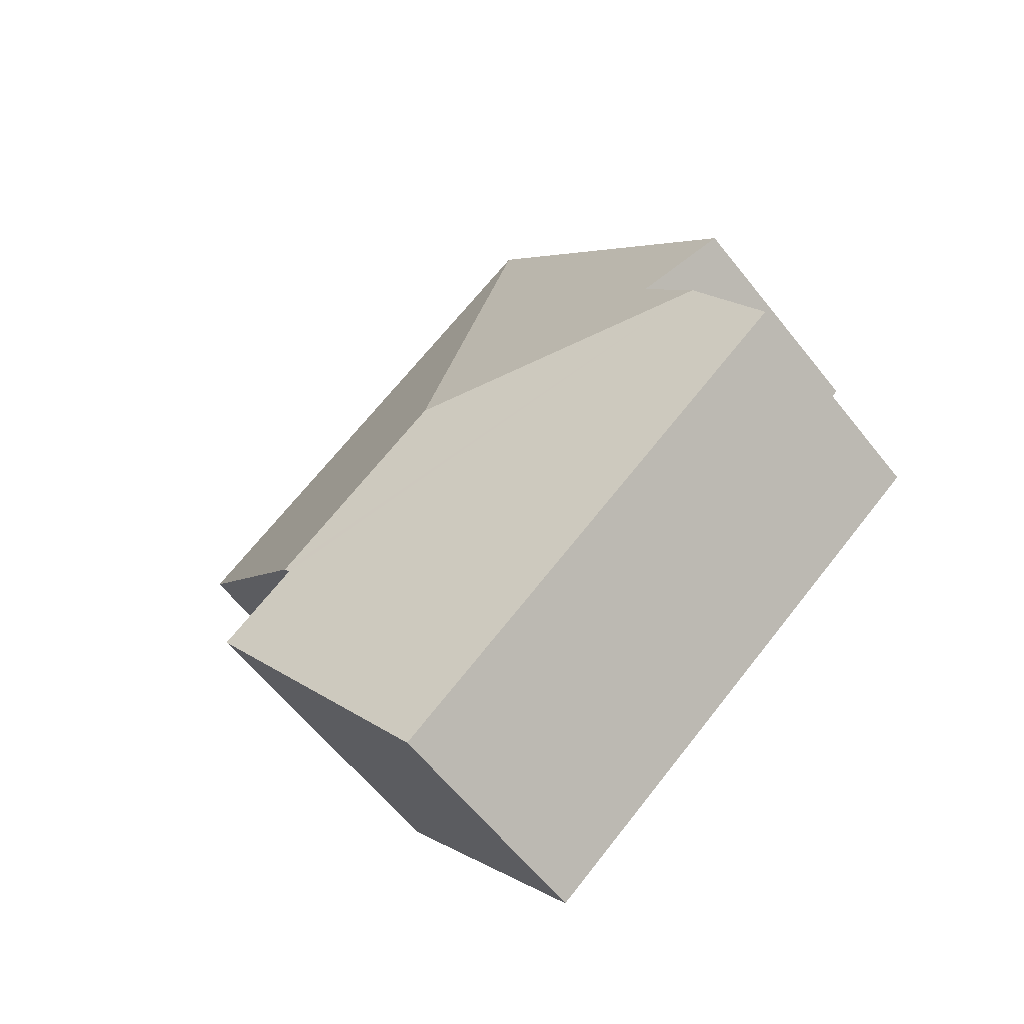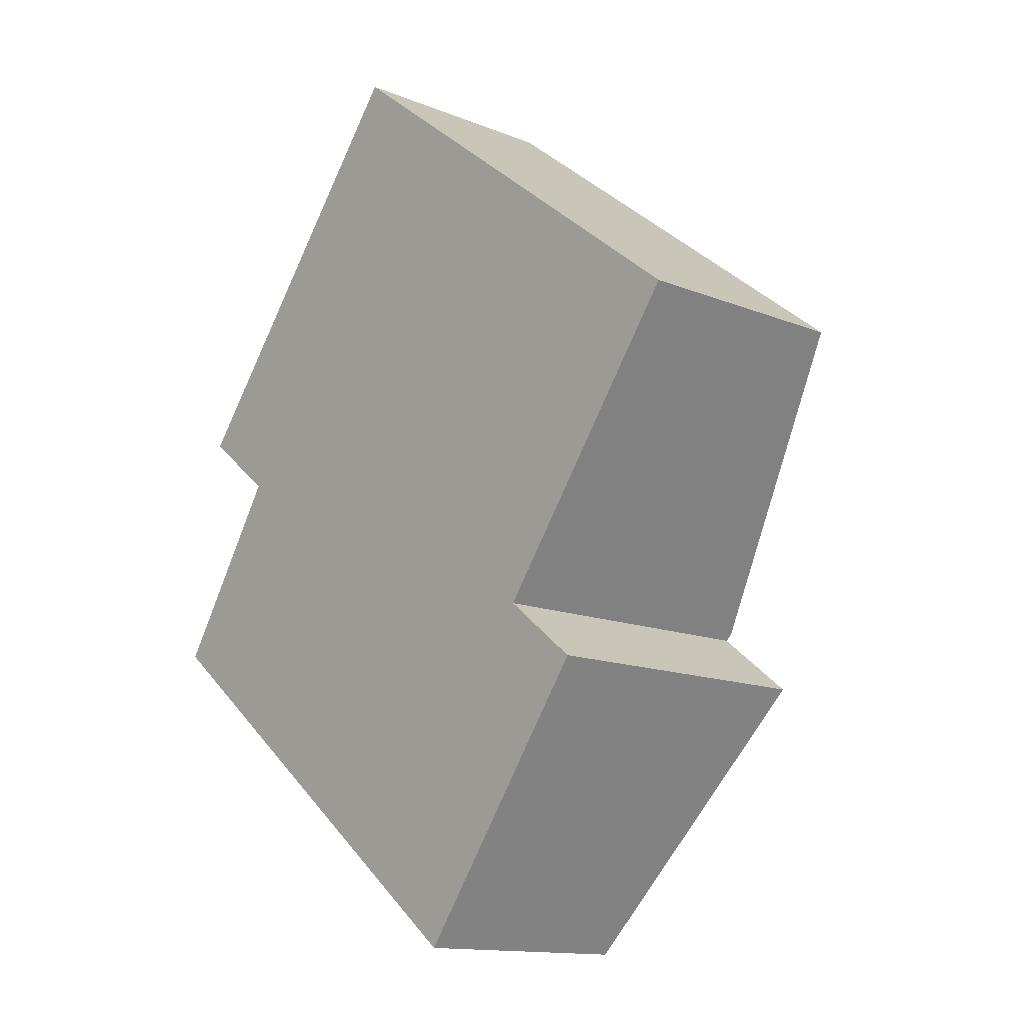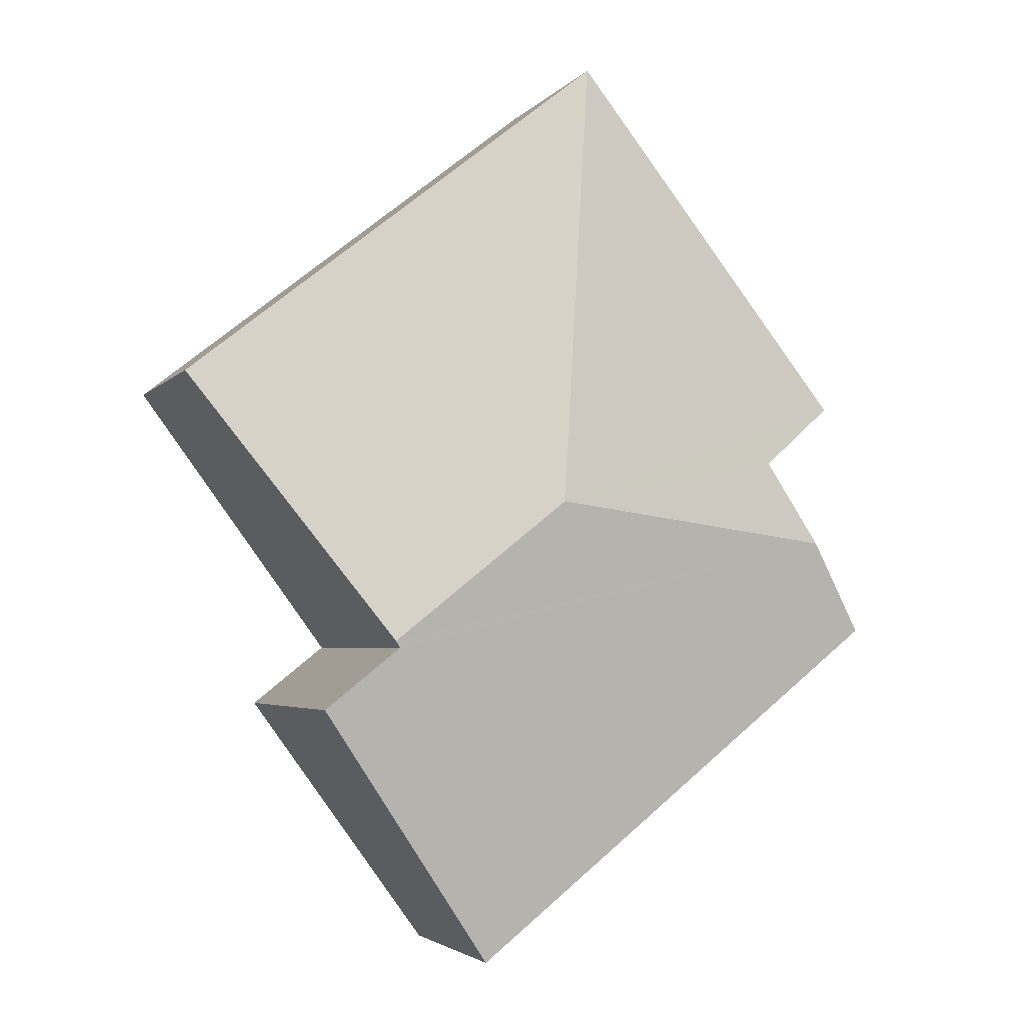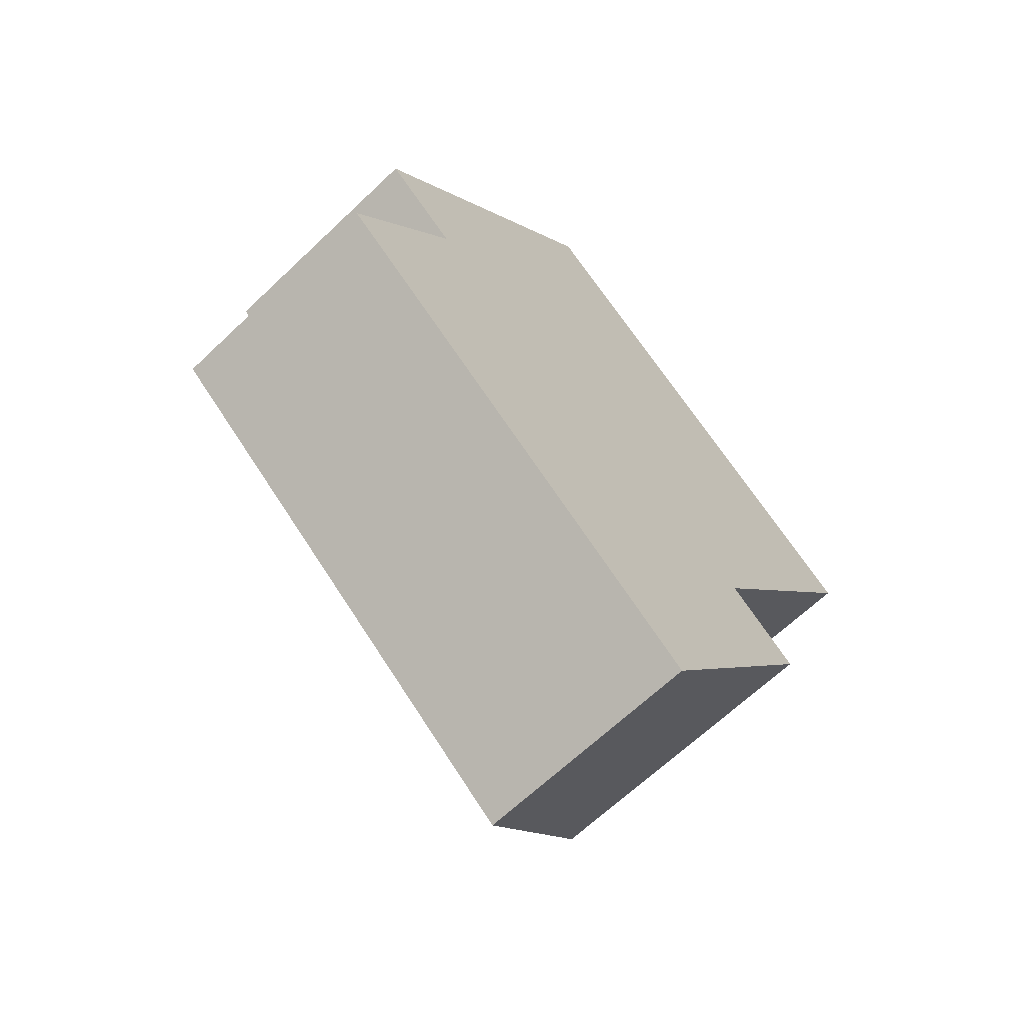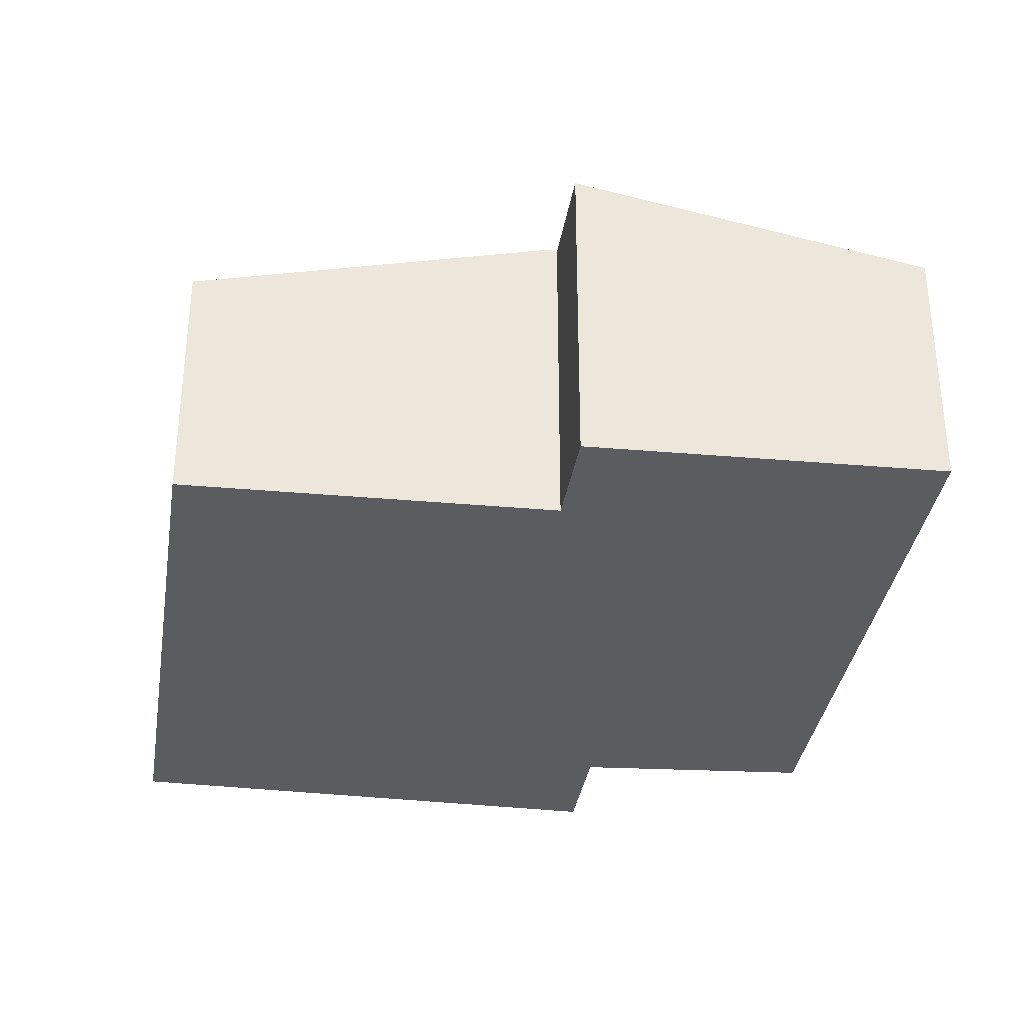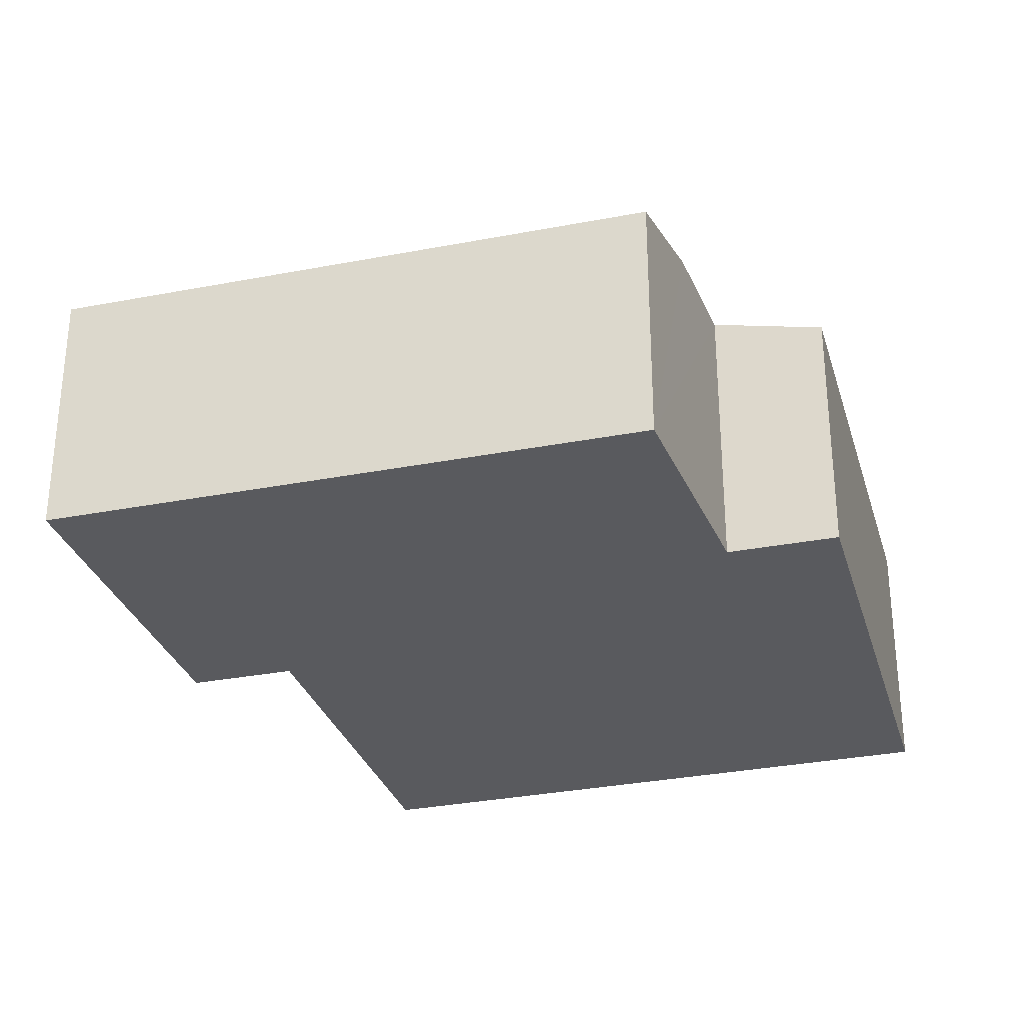
<metadata>
{"format":"obj","ext":"obj","renderer":"f3d","projection":"perspective","resolution":1024,"background":"white","views":[{"elev":-60.8,"azim":-141.8,"up":"+Z"},{"elev":-13.7,"azim":48.1,"up":"+Z"},{"elev":-3.5,"azim":160.3,"up":"+Z"},{"elev":-65.1,"azim":-46.2,"up":"+Z"},{"elev":-34.8,"azim":119.5,"up":"+Y"},{"elev":-31.7,"azim":-126.3,"up":"+Y"}]}
</metadata>
<code>
v  2.788 2.289 0.977
v  5.618 1.736 1.932
v  4.132 2.289 -0.091
v  2.378 1.738 4.49
v  0.456 1.923 0.706
v  4.096 2.276 -0.14
v  4.151 2.276 -0.184
v  4.669 2.276 -0.598
v  3.235 1.738 -2.569
v  0 1.738 1.064e-16
v  2.64 1.738 -2.097
v  0.87 1.907 1.348
v  0.273 1.738 1.824
v  4.669 3.662e-17 -0.598
v  3.235 1.573e-16 -2.569
v  5.618 -1.183e-16 1.932
v  4.132 5.572e-18 -0.091
v  4.096 8.573e-18 -0.14
v  2.64 1.284e-16 -2.097
v  0 0 0
v  0.87 -8.254e-17 1.348
v  0.273 -1.117e-16 1.824
v  0.456 -4.323e-17 0.706
v  2.378 -2.749e-16 4.49
v  4.151 1.127e-17 -0.184
g defaultobject
f 1 2 3
f 2 1 4
f 3 5 1
f 5 3 6
f 5 6 7
f 5 7 8
f 5 8 9
f 5 9 10
f 10 9 11
f 5 12 1
f 13 1 12
f 4 1 13
f 14 9 8
f 9 14 15
f 16 3 2
f 3 16 17
f 3 17 6
f 6 17 18
f 15 11 9
f 11 15 10
f 10 15 19
f 10 19 20
f 21 13 12
f 13 21 22
f 20 5 10
f 5 20 12
f 12 20 21
f 21 20 23
f 22 4 13
f 4 22 24
f 24 2 4
f 2 24 16
f 7 14 8
f 14 7 6
f 14 6 25
f 25 6 18
f 22 16 24
f 16 22 21
f 16 21 23
f 16 23 20
f 16 20 19
f 16 19 18
f 18 19 25
f 25 19 14
f 14 19 15

</code>
